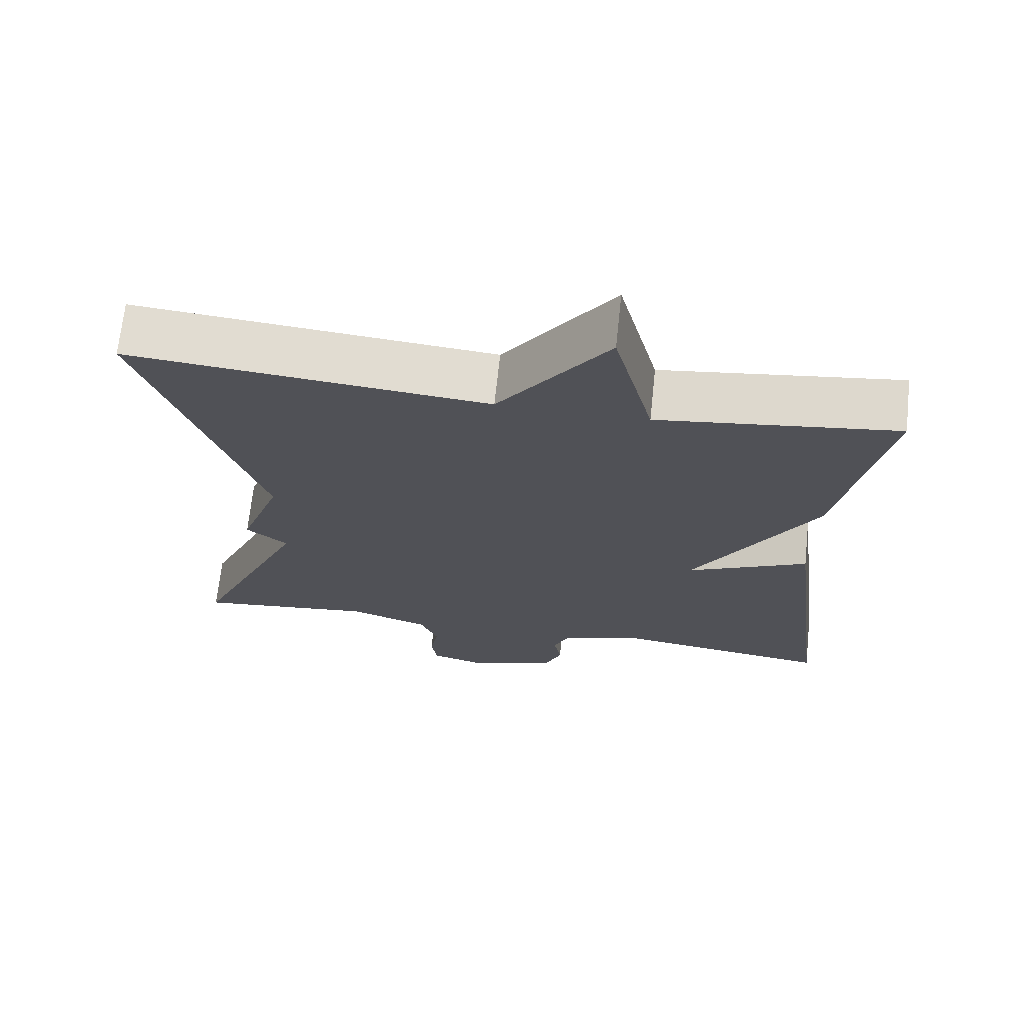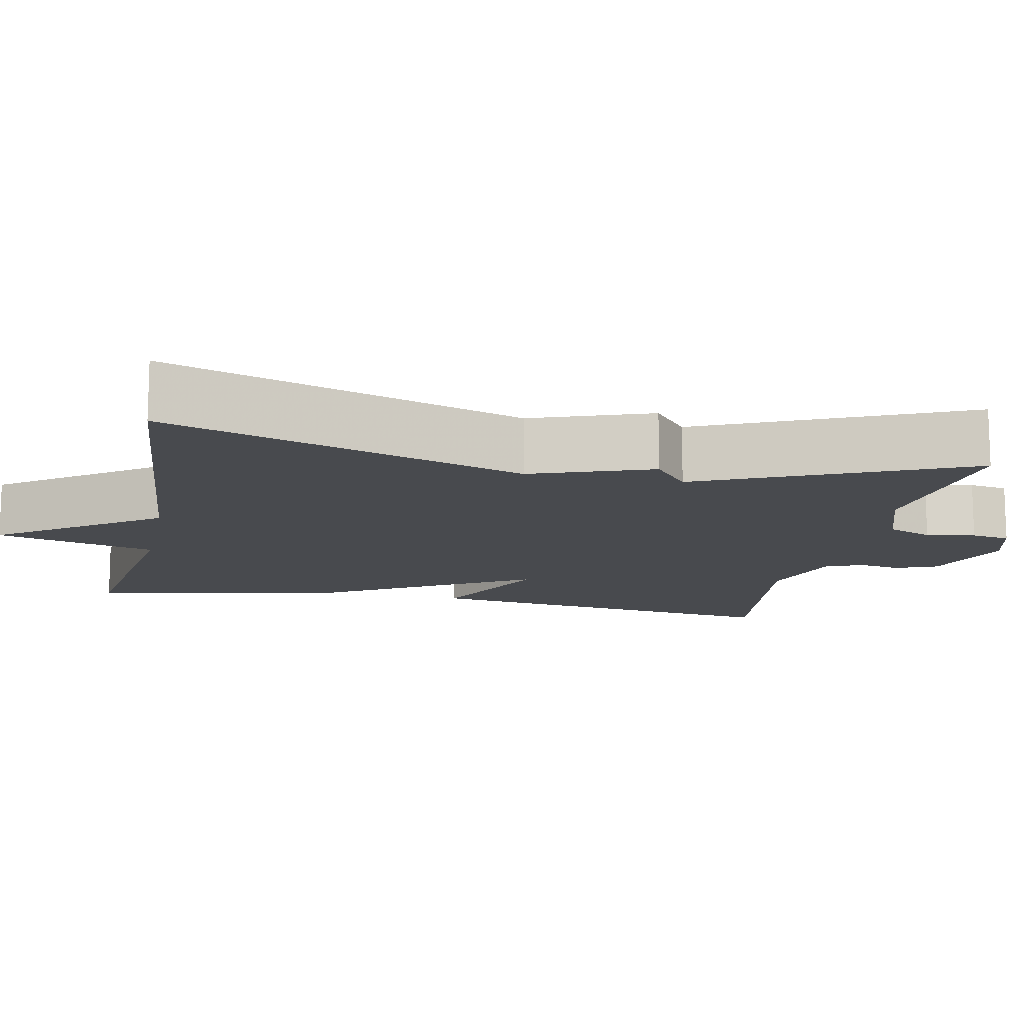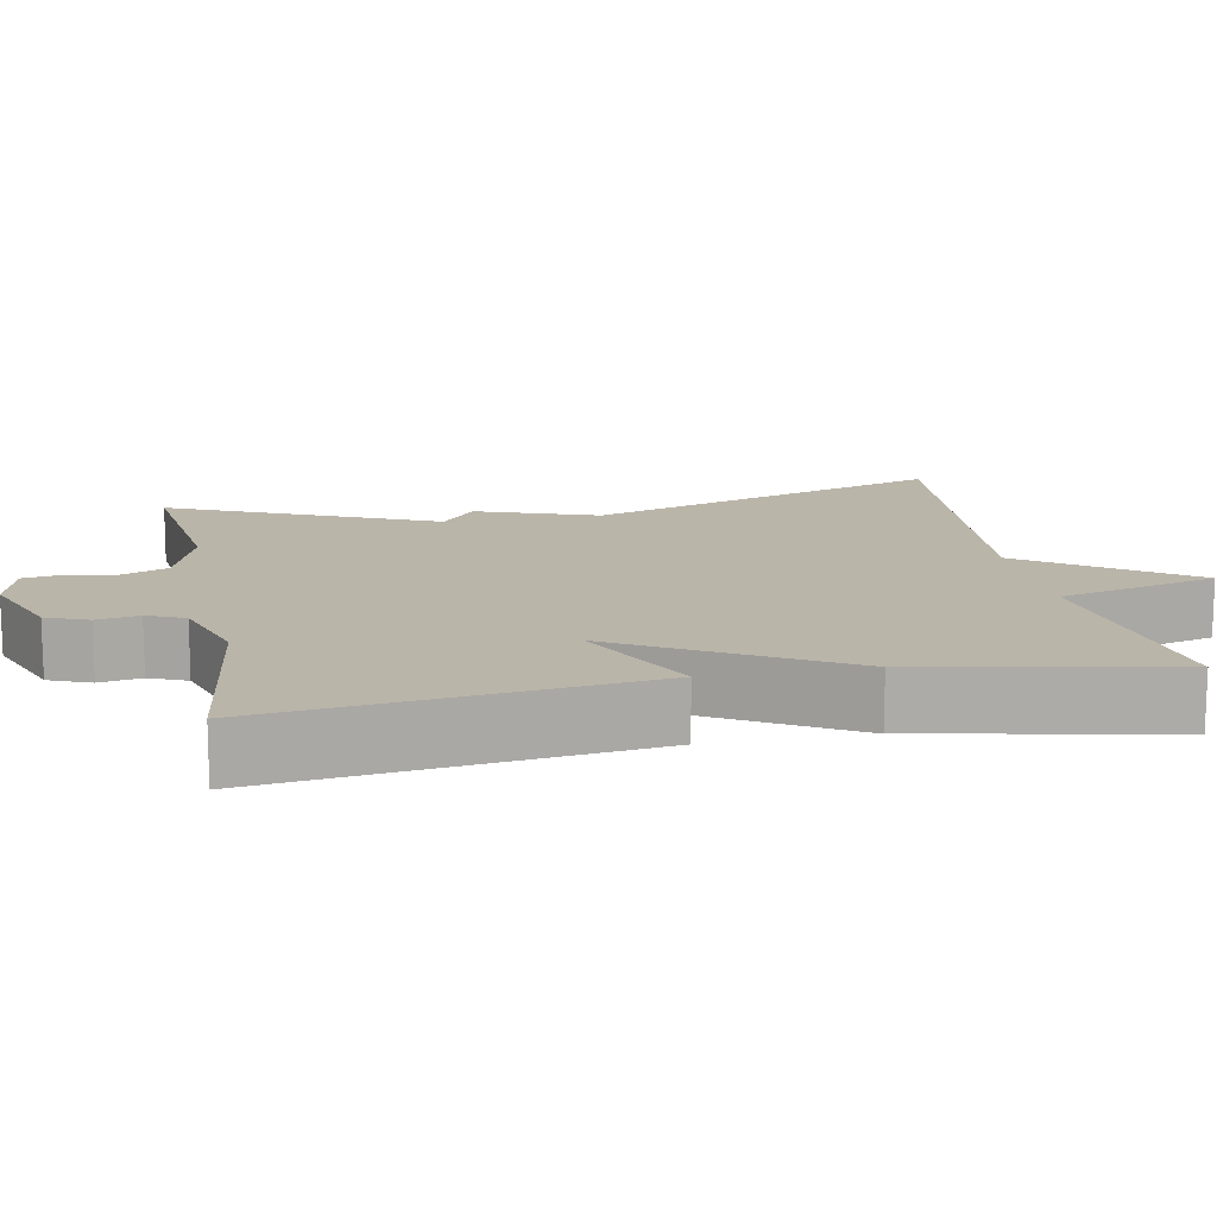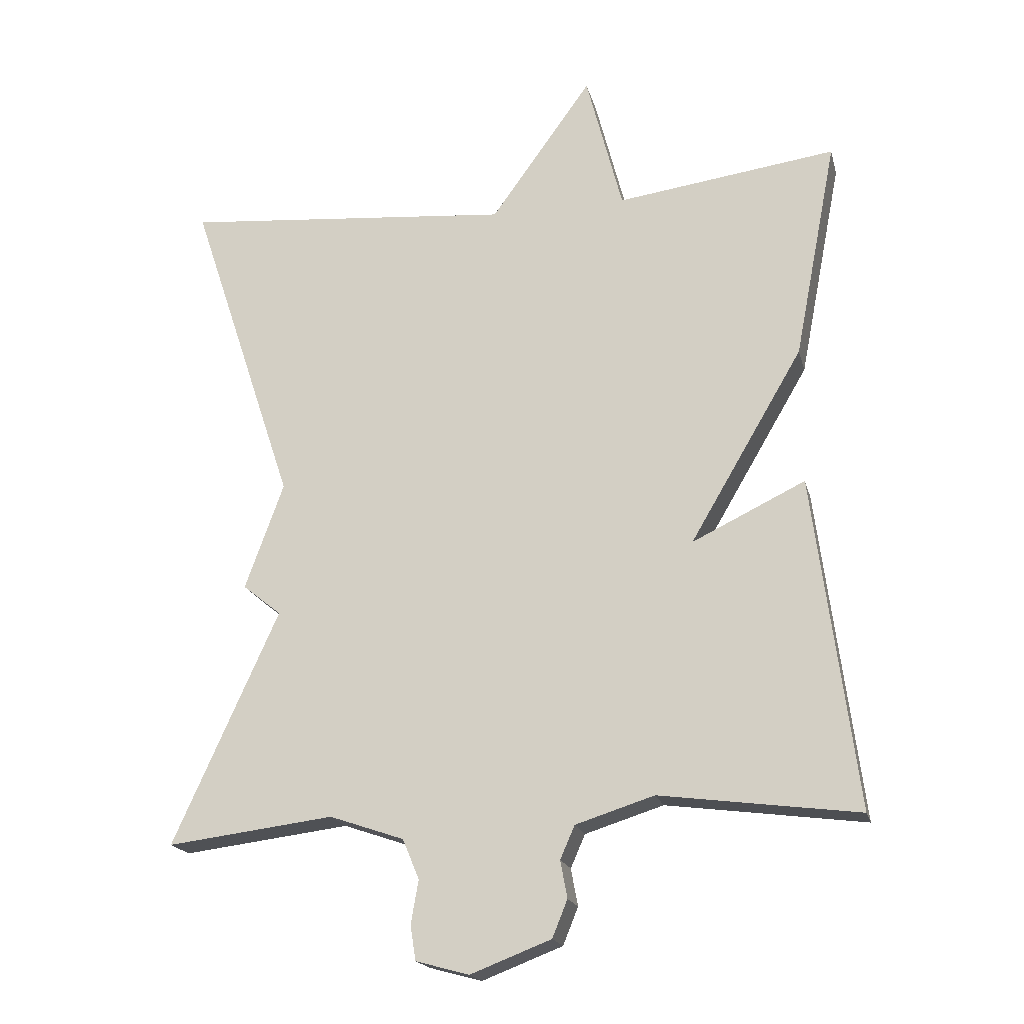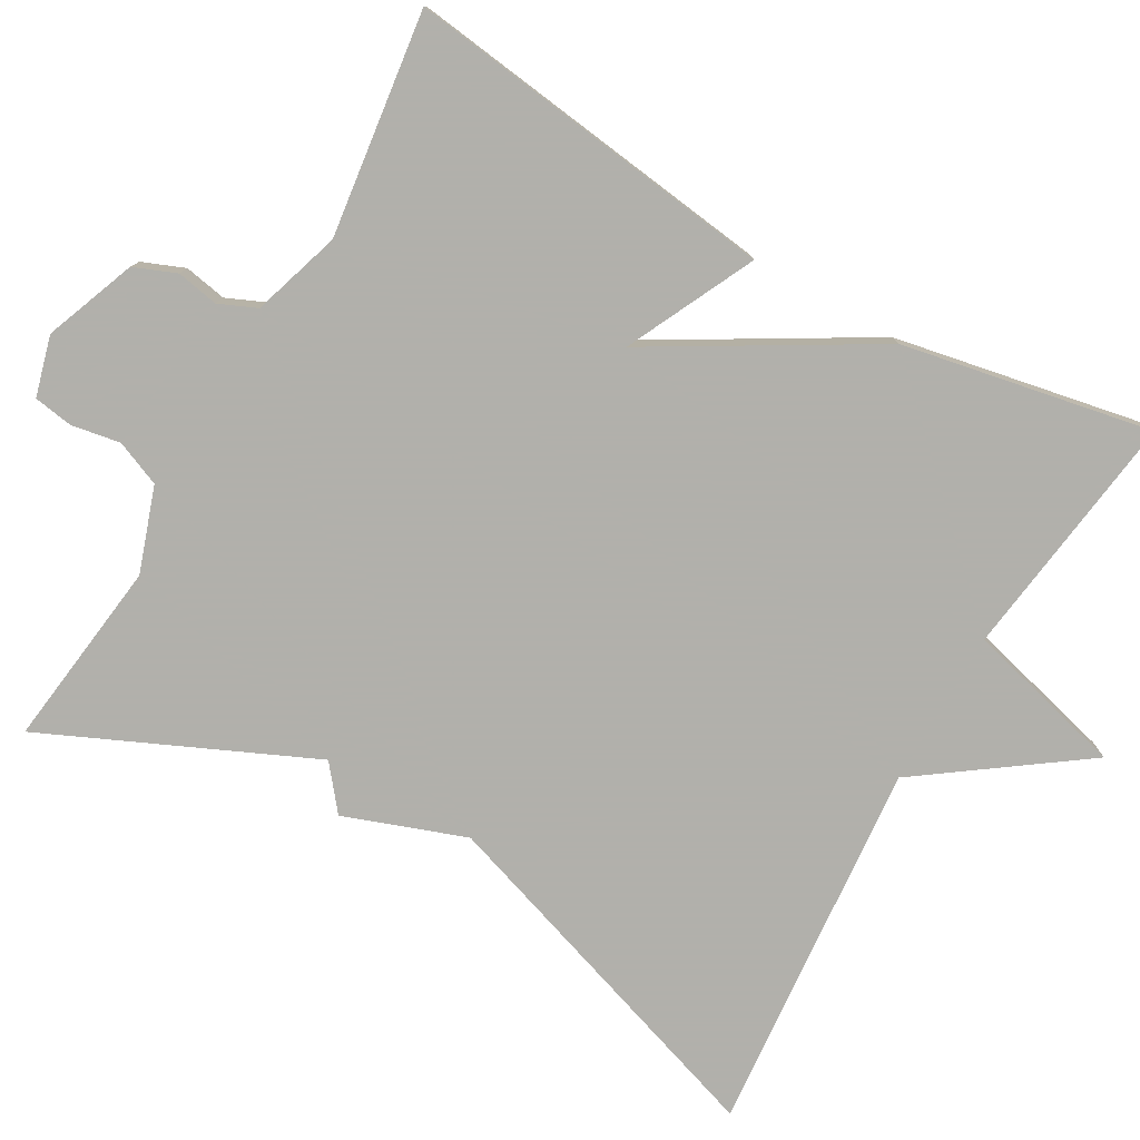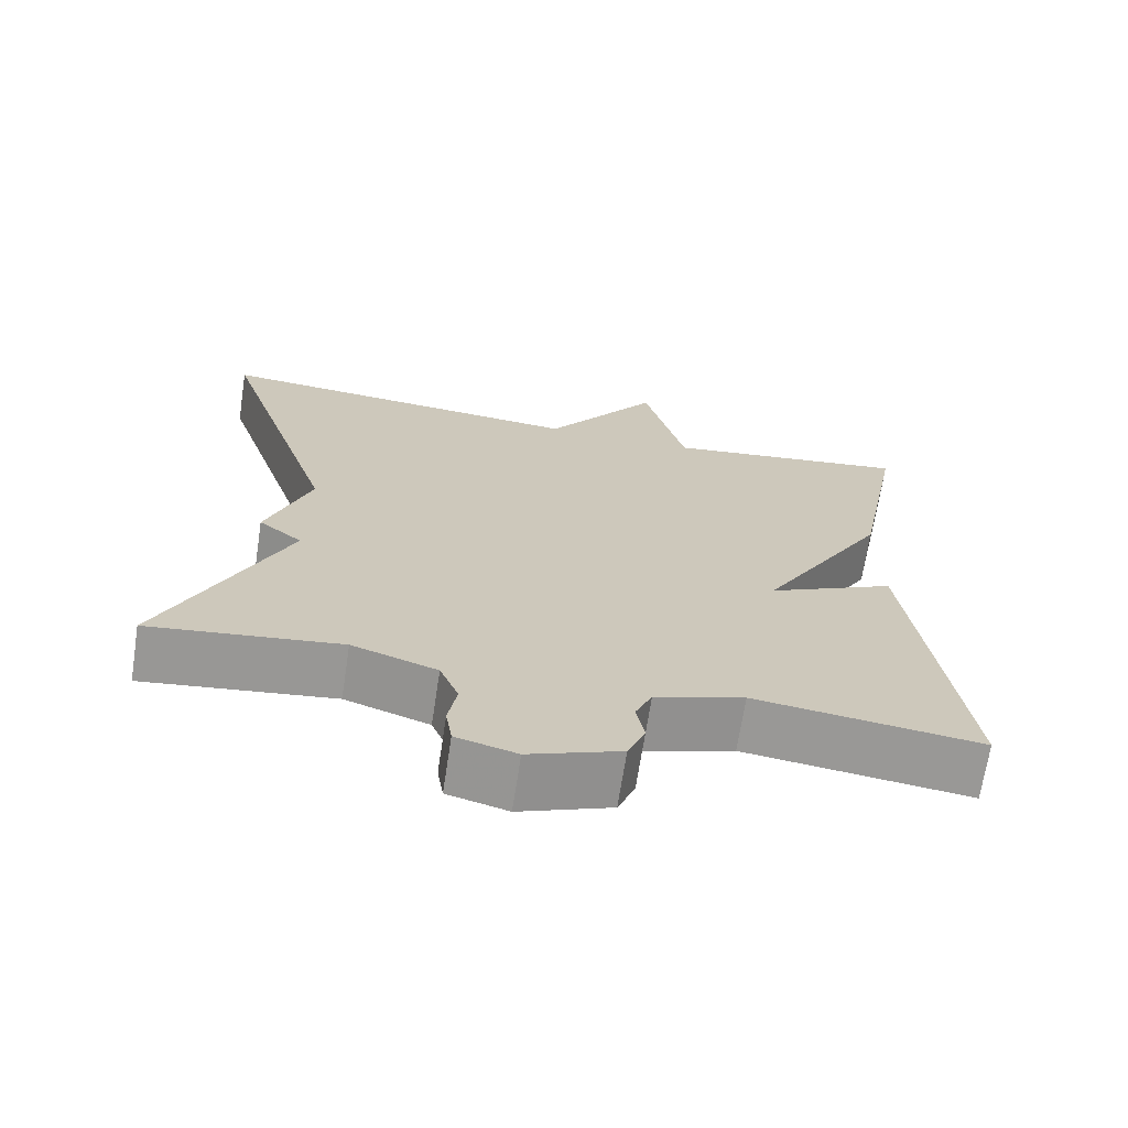
<metadata>
{"format":"obj","ext":"obj","renderer":"f3d","projection":"perspective","resolution":1024,"background":"white","views":[{"elev":69.3,"azim":-173.9,"up":"+Z"},{"elev":-13.2,"azim":78.3,"up":"+Y"},{"elev":13.7,"azim":-100.9,"up":"+Y"},{"elev":-19.1,"azim":-166.4,"up":"+Z"},{"elev":-78.5,"azim":-119.8,"up":"+Y"},{"elev":-68.9,"azim":171.3,"up":"+Z"}]}
</metadata>
<code>
v -0.5 0.07 0.5
v -0.181 0.07 0.457
v -0.128 0.07 0.662
v 0.019 0.07 0.457
v 0.5 0.07 0.5
v 0.347 0.07 0.039
v 0.403 0.07 -0.116
v 0.347 0.07 -0.161
v 0.5 0.07 -0.5
v 0.258 0.07 -0.47
v 0.15 0.07 -0.507
v 0.126 0.07 -0.565
v 0.137 0.07 -0.628
v 0.129 0.07 -0.678
v 0.052 0.07 -0.699
v -0.065 0.07 -0.654
v -0.087 0.07 -0.6
v -0.077 0.07 -0.546
v -0.098 0.07 -0.498
v -0.212 0.07 -0.462
v -0.5 0.07 -0.5
v -0.438 0.07 -0.019
v -0.274 0.07 -0.098
v -0.438 0.07 0.181
v -0.5 0 0.5
v -0.181 0 0.457
v -0.128 0 0.662
v 0.019 0 0.457
v 0.5 0 0.5
v 0.347 0 0.039
v 0.403 0 -0.116
v 0.347 0 -0.161
v 0.5 0 -0.5
v 0.258 0 -0.47
v 0.15 0 -0.507
v 0.126 0 -0.565
v 0.137 0 -0.628
v 0.129 0 -0.678
v 0.052 0 -0.699
v -0.065 0 -0.654
v -0.087 0 -0.6
v -0.077 0 -0.546
v -0.098 0 -0.498
v -0.212 0 -0.462
v -0.5 0 -0.5
v -0.438 0 -0.019
v -0.274 0 -0.098
v -0.438 0 0.181
f 23 24 1 2
f 20 21 22 23
f 2 3 4
f 23 2 4
f 20 23 4
f 19 20 4
f 4 5 6
f 19 4 6
f 18 19 6
f 16 17 18
f 15 16 18
f 14 15 18
f 13 14 18
f 12 13 18
f 11 12 18 6
f 10 11 6
f 8 9 10
f 8 10 6
f 6 7 8
f 26 25 48 47
f 47 46 45 44
f 28 27 26
f 28 26 47
f 28 47 44
f 28 44 43
f 30 29 28
f 30 28 43
f 30 43 42
f 42 41 40
f 42 40 39
f 42 39 38
f 42 38 37
f 42 37 36
f 30 42 36 35
f 30 35 34
f 34 33 32
f 30 34 32
f 32 31 30
f 1 25 26 2
f 2 26 27 3
f 3 27 28 4
f 4 28 29 5
f 5 29 30 6
f 6 30 31 7
f 7 31 32 8
f 8 32 33 9
f 9 33 34 10
f 10 34 35 11
f 11 35 36 12
f 12 36 37 13
f 13 37 38 14
f 14 38 39 15
f 15 39 40 16
f 16 40 41 17
f 17 41 42 18
f 18 42 43 19
f 19 43 44 20
f 20 44 45 21
f 21 45 46 22
f 22 46 47 23
f 23 47 48 24
f 24 48 25 1

</code>
